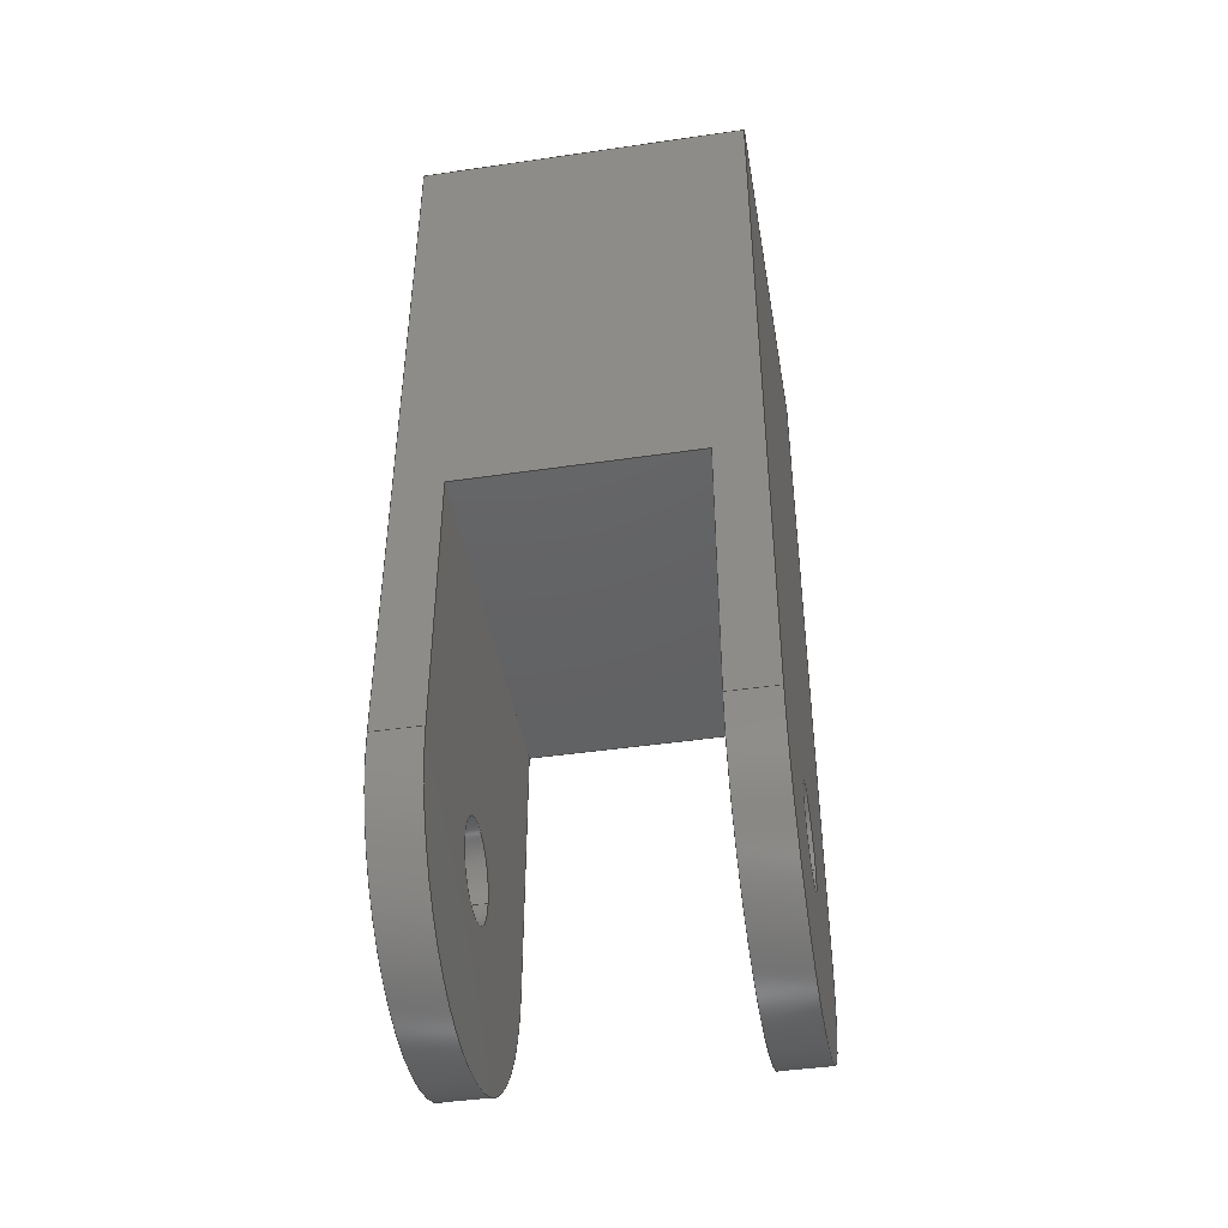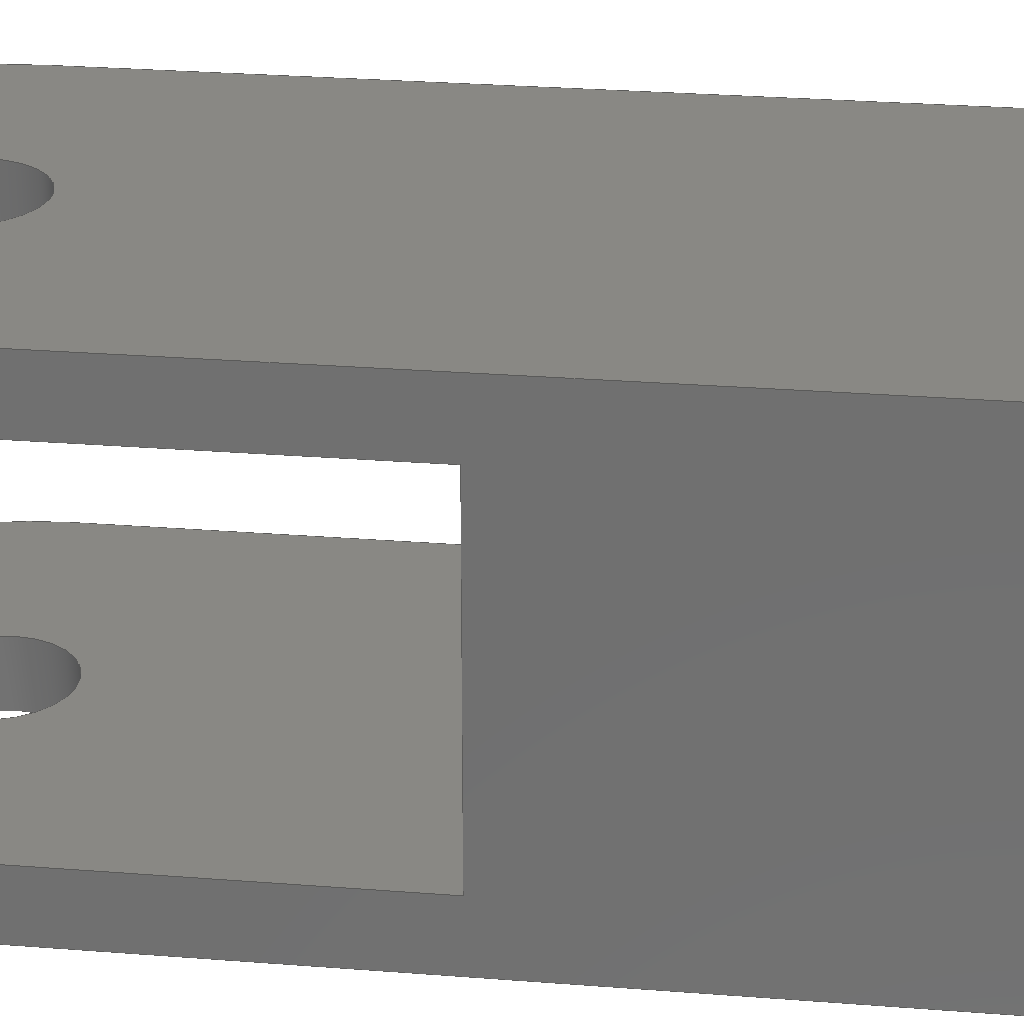
<metadata>
{"format":"step","ext":"step","renderer":"f3d","projection":"perspective","resolution":1024,"background":"white","views":[{"elev":-44.1,"azim":99.7,"up":"+Z"},{"elev":26.5,"azim":-82.8,"up":"+Y"}]}
</metadata>
<code>
ISO-10303-21;
DATA;
#1=MECHANICAL_DESIGN_GEOMETRIC_PRESENTATION_REPRESENTATION('',(#4),#388);
#2=SHAPE_REPRESENTATION_RELATIONSHIP('SRR','None',#395,#3);
#3=ADVANCED_BREP_SHAPE_REPRESENTATION('',(#5),#387);
#4=STYLED_ITEM('',(#404),#5);
#5=MANIFOLD_SOLID_BREP('Body1',#224);
#6=CYLINDRICAL_SURFACE('',#246,2);
#7=CYLINDRICAL_SURFACE('',#248,0.5);
#8=CYLINDRICAL_SURFACE('',#250,0.5);
#9=CYLINDRICAL_SURFACE('',#254,2);
#10=FACE_BOUND('',#27,.T.);
#11=FACE_BOUND('',#30,.T.);
#12=FACE_BOUND('',#39,.T.);
#13=FACE_BOUND('',#41,.T.);
#14=FACE_OUTER_BOUND('',#26,.T.);
#15=FACE_OUTER_BOUND('',#28,.T.);
#16=FACE_OUTER_BOUND('',#29,.T.);
#17=FACE_OUTER_BOUND('',#31,.T.);
#18=FACE_OUTER_BOUND('',#32,.T.);
#19=FACE_OUTER_BOUND('',#33,.T.);
#20=FACE_OUTER_BOUND('',#34,.T.);
#21=FACE_OUTER_BOUND('',#35,.T.);
#22=FACE_OUTER_BOUND('',#36,.T.);
#23=FACE_OUTER_BOUND('',#37,.T.);
#24=FACE_OUTER_BOUND('',#38,.T.);
#25=FACE_OUTER_BOUND('',#40,.T.);
#26=EDGE_LOOP('',(#144,#145,#146,#147));
#27=EDGE_LOOP('',(#148));
#28=EDGE_LOOP('',(#149,#150,#151,#152));
#29=EDGE_LOOP('',(#153,#154,#155,#156));
#30=EDGE_LOOP('',(#157));
#31=EDGE_LOOP('',(#158,#159,#160,#161,#162,#163,#164,#165));
#32=EDGE_LOOP('',(#166,#167,#168,#169));
#33=EDGE_LOOP('',(#170,#171,#172,#173));
#34=EDGE_LOOP('',(#174,#175,#176,#177));
#35=EDGE_LOOP('',(#178,#179,#180,#181,#182,#183,#184,#185));
#36=EDGE_LOOP('',(#186,#187,#188,#189));
#37=EDGE_LOOP('',(#190,#191,#192,#193));
#38=EDGE_LOOP('',(#194,#195,#196,#197));
#39=EDGE_LOOP('',(#198));
#40=EDGE_LOOP('',(#199,#200,#201,#202));
#41=EDGE_LOOP('',(#203));
#42=LINE('',#328,#64);
#43=LINE('',#330,#65);
#44=LINE('',#331,#66);
#45=LINE('',#336,#67);
#46=LINE('',#338,#68);
#47=LINE('',#339,#69);
#48=LINE('',#344,#70);
#49=LINE('',#345,#71);
#50=LINE('',#350,#72);
#51=LINE('',#352,#73);
#52=LINE('',#354,#74);
#53=LINE('',#356,#75);
#54=LINE('',#357,#76);
#55=LINE('',#360,#77);
#56=LINE('',#365,#78);
#57=LINE('',#368,#79);
#58=LINE('',#372,#80);
#59=LINE('',#374,#81);
#60=LINE('',#376,#82);
#61=LINE('',#377,#83);
#62=LINE('',#379,#84);
#63=LINE('',#380,#85);
#64=VECTOR('',#264,1);
#65=VECTOR('',#265,1);
#66=VECTOR('',#266,1);
#67=VECTOR('',#271,1);
#68=VECTOR('',#272,1);
#69=VECTOR('',#273,1);
#70=VECTOR('',#278,1);
#71=VECTOR('',#279,1);
#72=VECTOR('',#284,1);
#73=VECTOR('',#285,1);
#74=VECTOR('',#286,1);
#75=VECTOR('',#287,1);
#76=VECTOR('',#288,1);
#77=VECTOR('',#291,1);
#78=VECTOR('',#298,0.5);
#79=VECTOR('',#301,0.5);
#80=VECTOR('',#306,1);
#81=VECTOR('',#307,1);
#82=VECTOR('',#308,1);
#83=VECTOR('',#309,1);
#84=VECTOR('',#312,1);
#85=VECTOR('',#313,1);
#86=CIRCLE('',#239,2);
#87=CIRCLE('',#240,0.5);
#88=CIRCLE('',#243,2);
#89=CIRCLE('',#244,0.5);
#90=CIRCLE('',#247,2);
#91=CIRCLE('',#249,0.5);
#92=CIRCLE('',#251,0.5);
#93=CIRCLE('',#255,2);
#94=VERTEX_POINT('',#324);
#95=VERTEX_POINT('',#325);
#96=VERTEX_POINT('',#327);
#97=VERTEX_POINT('',#329);
#98=VERTEX_POINT('',#332);
#99=VERTEX_POINT('',#335);
#100=VERTEX_POINT('',#337);
#101=VERTEX_POINT('',#341);
#102=VERTEX_POINT('',#342);
#103=VERTEX_POINT('',#346);
#104=VERTEX_POINT('',#349);
#105=VERTEX_POINT('',#351);
#106=VERTEX_POINT('',#353);
#107=VERTEX_POINT('',#355);
#108=VERTEX_POINT('',#359);
#109=VERTEX_POINT('',#363);
#110=VERTEX_POINT('',#367);
#111=VERTEX_POINT('',#371);
#112=VERTEX_POINT('',#373);
#113=VERTEX_POINT('',#375);
#114=EDGE_CURVE('',#94,#95,#86,.T.);
#115=EDGE_CURVE('',#96,#94,#42,.T.);
#116=EDGE_CURVE('',#96,#97,#43,.T.);
#117=EDGE_CURVE('',#95,#97,#44,.T.);
#118=EDGE_CURVE('',#98,#98,#87,.T.);
#119=EDGE_CURVE('',#99,#96,#45,.T.);
#120=EDGE_CURVE('',#99,#100,#46,.T.);
#121=EDGE_CURVE('',#97,#100,#47,.T.);
#122=EDGE_CURVE('',#101,#102,#88,.T.);
#123=EDGE_CURVE('',#100,#101,#48,.T.);
#124=EDGE_CURVE('',#102,#99,#49,.T.);
#125=EDGE_CURVE('',#103,#103,#89,.T.);
#126=EDGE_CURVE('',#104,#94,#50,.T.);
#127=EDGE_CURVE('',#105,#104,#51,.T.);
#128=EDGE_CURVE('',#105,#106,#52,.T.);
#129=EDGE_CURVE('',#107,#106,#53,.T.);
#130=EDGE_CURVE('',#102,#107,#54,.T.);
#131=EDGE_CURVE('',#108,#95,#55,.T.);
#132=EDGE_CURVE('',#108,#104,#90,.T.);
#133=EDGE_CURVE('',#109,#109,#91,.T.);
#134=EDGE_CURVE('',#109,#103,#56,.T.);
#135=EDGE_CURVE('',#98,#110,#57,.T.);
#136=EDGE_CURVE('',#110,#110,#92,.T.);
#137=EDGE_CURVE('',#101,#111,#58,.T.);
#138=EDGE_CURVE('',#112,#111,#59,.T.);
#139=EDGE_CURVE('',#113,#112,#60,.T.);
#140=EDGE_CURVE('',#108,#113,#61,.T.);
#141=EDGE_CURVE('',#105,#113,#62,.T.);
#142=EDGE_CURVE('',#106,#112,#63,.T.);
#143=EDGE_CURVE('',#111,#107,#93,.T.);
#144=ORIENTED_EDGE('',*,*,#114,.F.);
#145=ORIENTED_EDGE('',*,*,#115,.F.);
#146=ORIENTED_EDGE('',*,*,#116,.T.);
#147=ORIENTED_EDGE('',*,*,#117,.F.);
#148=ORIENTED_EDGE('',*,*,#118,.F.);
#149=ORIENTED_EDGE('',*,*,#116,.F.);
#150=ORIENTED_EDGE('',*,*,#119,.F.);
#151=ORIENTED_EDGE('',*,*,#120,.T.);
#152=ORIENTED_EDGE('',*,*,#121,.F.);
#153=ORIENTED_EDGE('',*,*,#122,.F.);
#154=ORIENTED_EDGE('',*,*,#123,.F.);
#155=ORIENTED_EDGE('',*,*,#120,.F.);
#156=ORIENTED_EDGE('',*,*,#124,.F.);
#157=ORIENTED_EDGE('',*,*,#125,.F.);
#158=ORIENTED_EDGE('',*,*,#124,.T.);
#159=ORIENTED_EDGE('',*,*,#119,.T.);
#160=ORIENTED_EDGE('',*,*,#115,.T.);
#161=ORIENTED_EDGE('',*,*,#126,.F.);
#162=ORIENTED_EDGE('',*,*,#127,.F.);
#163=ORIENTED_EDGE('',*,*,#128,.T.);
#164=ORIENTED_EDGE('',*,*,#129,.F.);
#165=ORIENTED_EDGE('',*,*,#130,.F.);
#166=ORIENTED_EDGE('',*,*,#114,.T.);
#167=ORIENTED_EDGE('',*,*,#131,.F.);
#168=ORIENTED_EDGE('',*,*,#132,.T.);
#169=ORIENTED_EDGE('',*,*,#126,.T.);
#170=ORIENTED_EDGE('',*,*,#133,.F.);
#171=ORIENTED_EDGE('',*,*,#134,.T.);
#172=ORIENTED_EDGE('',*,*,#125,.T.);
#173=ORIENTED_EDGE('',*,*,#134,.F.);
#174=ORIENTED_EDGE('',*,*,#118,.T.);
#175=ORIENTED_EDGE('',*,*,#135,.T.);
#176=ORIENTED_EDGE('',*,*,#136,.T.);
#177=ORIENTED_EDGE('',*,*,#135,.F.);
#178=ORIENTED_EDGE('',*,*,#123,.T.);
#179=ORIENTED_EDGE('',*,*,#137,.T.);
#180=ORIENTED_EDGE('',*,*,#138,.F.);
#181=ORIENTED_EDGE('',*,*,#139,.F.);
#182=ORIENTED_EDGE('',*,*,#140,.F.);
#183=ORIENTED_EDGE('',*,*,#131,.T.);
#184=ORIENTED_EDGE('',*,*,#117,.T.);
#185=ORIENTED_EDGE('',*,*,#121,.T.);
#186=ORIENTED_EDGE('',*,*,#141,.T.);
#187=ORIENTED_EDGE('',*,*,#139,.T.);
#188=ORIENTED_EDGE('',*,*,#142,.F.);
#189=ORIENTED_EDGE('',*,*,#128,.F.);
#190=ORIENTED_EDGE('',*,*,#122,.T.);
#191=ORIENTED_EDGE('',*,*,#130,.T.);
#192=ORIENTED_EDGE('',*,*,#143,.F.);
#193=ORIENTED_EDGE('',*,*,#137,.F.);
#194=ORIENTED_EDGE('',*,*,#143,.T.);
#195=ORIENTED_EDGE('',*,*,#129,.T.);
#196=ORIENTED_EDGE('',*,*,#142,.T.);
#197=ORIENTED_EDGE('',*,*,#138,.T.);
#198=ORIENTED_EDGE('',*,*,#133,.T.);
#199=ORIENTED_EDGE('',*,*,#132,.F.);
#200=ORIENTED_EDGE('',*,*,#140,.T.);
#201=ORIENTED_EDGE('',*,*,#141,.F.);
#202=ORIENTED_EDGE('',*,*,#127,.T.);
#203=ORIENTED_EDGE('',*,*,#136,.F.);
#204=PLANE('',#238);
#205=PLANE('',#241);
#206=PLANE('',#242);
#207=PLANE('',#245);
#208=PLANE('',#252);
#209=PLANE('',#253);
#210=PLANE('',#256);
#211=PLANE('',#257);
#212=ADVANCED_FACE('',(#14,#10),#204,.F.);
#213=ADVANCED_FACE('',(#15),#205,.F.);
#214=ADVANCED_FACE('',(#16,#11),#206,.F.);
#215=ADVANCED_FACE('',(#17),#207,.T.);
#216=ADVANCED_FACE('',(#18),#6,.T.);
#217=ADVANCED_FACE('',(#19),#7,.F.);
#218=ADVANCED_FACE('',(#20),#8,.F.);
#219=ADVANCED_FACE('',(#21),#208,.T.);
#220=ADVANCED_FACE('',(#22),#209,.T.);
#221=ADVANCED_FACE('',(#23),#9,.T.);
#222=ADVANCED_FACE('',(#24,#12),#210,.T.);
#223=ADVANCED_FACE('',(#25,#13),#211,.F.);
#224=CLOSED_SHELL('',(#212,#213,#214,#215,#216,#217,#218,#219,#220,#221,
#222,#223));
#225=DERIVED_UNIT_ELEMENT(#227,1);
#226=DERIVED_UNIT_ELEMENT(#390,3);
#227=(
MASS_UNIT()
NAMED_UNIT(*)
SI_UNIT(.KILO.,.GRAM.)
);
#228=DERIVED_UNIT((#225,#226));
#229=MEASURE_REPRESENTATION_ITEM('density measure',
POSITIVE_RATIO_MEASURE(7850),#228);
#230=PROPERTY_DEFINITION_REPRESENTATION(#235,#232);
#231=PROPERTY_DEFINITION_REPRESENTATION(#236,#233);
#232=REPRESENTATION('material name',(#234),#387);
#233=REPRESENTATION('density',(#229),#387);
#234=DESCRIPTIVE_REPRESENTATION_ITEM('Steel','Steel');
#235=PROPERTY_DEFINITION('material property','material name',#397);
#236=PROPERTY_DEFINITION('material property','density of part',#397);
#237=AXIS2_PLACEMENT_3D('placement',#322,#258,#259);
#238=AXIS2_PLACEMENT_3D('',#323,#260,#261);
#239=AXIS2_PLACEMENT_3D('',#326,#262,#263);
#240=AXIS2_PLACEMENT_3D('',#333,#267,#268);
#241=AXIS2_PLACEMENT_3D('',#334,#269,#270);
#242=AXIS2_PLACEMENT_3D('',#340,#274,#275);
#243=AXIS2_PLACEMENT_3D('',#343,#276,#277);
#244=AXIS2_PLACEMENT_3D('',#347,#280,#281);
#245=AXIS2_PLACEMENT_3D('',#348,#282,#283);
#246=AXIS2_PLACEMENT_3D('',#358,#289,#290);
#247=AXIS2_PLACEMENT_3D('',#361,#292,#293);
#248=AXIS2_PLACEMENT_3D('',#362,#294,#295);
#249=AXIS2_PLACEMENT_3D('',#364,#296,#297);
#250=AXIS2_PLACEMENT_3D('',#366,#299,#300);
#251=AXIS2_PLACEMENT_3D('',#369,#302,#303);
#252=AXIS2_PLACEMENT_3D('',#370,#304,#305);
#253=AXIS2_PLACEMENT_3D('',#378,#310,#311);
#254=AXIS2_PLACEMENT_3D('',#381,#314,#315);
#255=AXIS2_PLACEMENT_3D('',#382,#316,#317);
#256=AXIS2_PLACEMENT_3D('',#383,#318,#319);
#257=AXIS2_PLACEMENT_3D('',#384,#320,#321);
#258=DIRECTION('axis',(0,0,1));
#259=DIRECTION('refdir',(1,0,0));
#260=DIRECTION('center_axis',(0,-1,0));
#261=DIRECTION('ref_axis',(0,0,-1));
#262=DIRECTION('center_axis',(0,-1,0));
#263=DIRECTION('ref_axis',(1,0,0));
#264=DIRECTION('',(0,0,-1));
#265=DIRECTION('',(1,0,0));
#266=DIRECTION('',(0,0,1));
#267=DIRECTION('center_axis',(0,1,0));
#268=DIRECTION('ref_axis',(1,0,0));
#269=DIRECTION('center_axis',(0,0,1));
#270=DIRECTION('ref_axis',(0,-1,0));
#271=DIRECTION('',(0,-1,0));
#272=DIRECTION('',(1,0,0));
#273=DIRECTION('',(0,1,0));
#274=DIRECTION('center_axis',(0,1,0));
#275=DIRECTION('ref_axis',(0,0,1));
#276=DIRECTION('center_axis',(0,1,0));
#277=DIRECTION('ref_axis',(1,0,0));
#278=DIRECTION('',(0,0,-1));
#279=DIRECTION('',(0,0,1));
#280=DIRECTION('center_axis',(0,-1,0));
#281=DIRECTION('ref_axis',(1,0,0));
#282=DIRECTION('center_axis',(-1,0,0));
#283=DIRECTION('ref_axis',(0,0,1));
#284=DIRECTION('',(0,1,0));
#285=DIRECTION('',(0,0,-1));
#286=DIRECTION('',(0,1,0));
#287=DIRECTION('',(0,0,1));
#288=DIRECTION('',(0,1,0));
#289=DIRECTION('center_axis',(0,1,0));
#290=DIRECTION('ref_axis',(1,0,0));
#291=DIRECTION('',(0,1,0));
#292=DIRECTION('center_axis',(0,1,0));
#293=DIRECTION('ref_axis',(1,0,0));
#294=DIRECTION('center_axis',(0,1,0));
#295=DIRECTION('ref_axis',(1,0,0));
#296=DIRECTION('center_axis',(0,-1,0));
#297=DIRECTION('ref_axis',(1,0,0));
#298=DIRECTION('',(0,-1,0));
#299=DIRECTION('center_axis',(0,1,0));
#300=DIRECTION('ref_axis',(1,0,0));
#301=DIRECTION('',(0,-1,0));
#302=DIRECTION('center_axis',(0,-1,0));
#303=DIRECTION('ref_axis',(1,0,0));
#304=DIRECTION('center_axis',(1,0,0));
#305=DIRECTION('ref_axis',(0,0,-1));
#306=DIRECTION('',(0,1,0));
#307=DIRECTION('',(0,0,-1));
#308=DIRECTION('',(0,1,0));
#309=DIRECTION('',(0,0,1));
#310=DIRECTION('center_axis',(0,0,1));
#311=DIRECTION('ref_axis',(1,0,0));
#312=DIRECTION('',(1,0,0));
#313=DIRECTION('',(1,0,0));
#314=DIRECTION('center_axis',(0,1,0));
#315=DIRECTION('ref_axis',(1,0,0));
#316=DIRECTION('center_axis',(0,1,0));
#317=DIRECTION('ref_axis',(1,0,0));
#318=DIRECTION('center_axis',(0,1,0));
#319=DIRECTION('ref_axis',(1,0,0));
#320=DIRECTION('center_axis',(0,1,0));
#321=DIRECTION('ref_axis',(1,0,0));
#322=CARTESIAN_POINT('',(0,0,0));
#323=CARTESIAN_POINT('Origin',(0,0.5,-1.5));
#324=CARTESIAN_POINT('',(-2,0.5,-4.5));
#325=CARTESIAN_POINT('',(2,0.5,-4.5));
#326=CARTESIAN_POINT('Origin',(0,0.5,-4.5));
#327=CARTESIAN_POINT('',(-2,0.5,-1.5));
#328=CARTESIAN_POINT('',(-2,0.5,-3));
#329=CARTESIAN_POINT('',(2,0.5,-1.5));
#330=CARTESIAN_POINT('',(0,0.5,-1.5));
#331=CARTESIAN_POINT('',(2,0.5,1));
#332=CARTESIAN_POINT('',(-0.5,0.5,-4.5));
#333=CARTESIAN_POINT('Origin',(0,0.5,-4.5));
#334=CARTESIAN_POINT('Origin',(0,3,-1.5));
#335=CARTESIAN_POINT('',(-2,3,-1.5));
#336=CARTESIAN_POINT('',(-2,1.5,-1.5));
#337=CARTESIAN_POINT('',(2,3,-1.5));
#338=CARTESIAN_POINT('',(0,3,-1.5));
#339=CARTESIAN_POINT('',(2,1.5,-1.5));
#340=CARTESIAN_POINT('Origin',(0,3,-6.5));
#341=CARTESIAN_POINT('',(2,3,-4.5));
#342=CARTESIAN_POINT('',(-2,3,-4.5));
#343=CARTESIAN_POINT('Origin',(0,3,-4.5));
#344=CARTESIAN_POINT('',(2,3,-1.5));
#345=CARTESIAN_POINT('',(-2,3,-5.5));
#346=CARTESIAN_POINT('',(-0.5,3,-4.5));
#347=CARTESIAN_POINT('Origin',(0,3,-4.5));
#348=CARTESIAN_POINT('Origin',(-2,0,-4.5));
#349=CARTESIAN_POINT('',(-2,0,-4.5));
#350=CARTESIAN_POINT('',(-2,0,-4.5));
#351=CARTESIAN_POINT('',(-2,0,3.5));
#352=CARTESIAN_POINT('',(-2,0,3.5));
#353=CARTESIAN_POINT('',(-2,3.5,3.5));
#354=CARTESIAN_POINT('',(-2,0,3.5));
#355=CARTESIAN_POINT('',(-2,3.5,-4.5));
#356=CARTESIAN_POINT('',(-2,3.5,3.5));
#357=CARTESIAN_POINT('',(-2,0,-4.5));
#358=CARTESIAN_POINT('Origin',(0,0,-4.5));
#359=CARTESIAN_POINT('',(2,0,-4.5));
#360=CARTESIAN_POINT('',(2,0,-4.5));
#361=CARTESIAN_POINT('Origin',(0,0,-4.5));
#362=CARTESIAN_POINT('Origin',(0,0,-4.5));
#363=CARTESIAN_POINT('',(-0.5,3.5,-4.5));
#364=CARTESIAN_POINT('Origin',(0,3.5,-4.5));
#365=CARTESIAN_POINT('',(-0.5,0,-4.5));
#366=CARTESIAN_POINT('Origin',(0,0,-4.5));
#367=CARTESIAN_POINT('',(-0.5,0,-4.5));
#368=CARTESIAN_POINT('',(-0.5,0,-4.5));
#369=CARTESIAN_POINT('Origin',(0,0,-4.5));
#370=CARTESIAN_POINT('Origin',(2,0,3.5));
#371=CARTESIAN_POINT('',(2,3.5,-4.5));
#372=CARTESIAN_POINT('',(2,0,-4.5));
#373=CARTESIAN_POINT('',(2,3.5,3.5));
#374=CARTESIAN_POINT('',(2,3.5,-4.5));
#375=CARTESIAN_POINT('',(2,0,3.5));
#376=CARTESIAN_POINT('',(2,0,3.5));
#377=CARTESIAN_POINT('',(2,0,-4.5));
#378=CARTESIAN_POINT('Origin',(-2,0,3.5));
#379=CARTESIAN_POINT('',(-2,0,3.5));
#380=CARTESIAN_POINT('',(-2,3.5,3.5));
#381=CARTESIAN_POINT('Origin',(0,0,-4.5));
#382=CARTESIAN_POINT('Origin',(0,3.5,-4.5));
#383=CARTESIAN_POINT('Origin',(0,3.5,-1.5));
#384=CARTESIAN_POINT('Origin',(0,0,-1.5));
#385=UNCERTAINTY_MEASURE_WITH_UNIT(LENGTH_MEASURE(0.001),#389,
'DISTANCE_ACCURACY_VALUE',
'Maximum model space distance between geometric entities at asserted c
onnectivities');
#386=UNCERTAINTY_MEASURE_WITH_UNIT(LENGTH_MEASURE(0.001),#389,
'DISTANCE_ACCURACY_VALUE',
'Maximum model space distance between geometric entities at asserted c
onnectivities');
#387=(
GEOMETRIC_REPRESENTATION_CONTEXT(3)
GLOBAL_UNCERTAINTY_ASSIGNED_CONTEXT((#385))
GLOBAL_UNIT_ASSIGNED_CONTEXT((#389,#391,#392))
REPRESENTATION_CONTEXT('','3D')
);
#388=(
GEOMETRIC_REPRESENTATION_CONTEXT(3)
GLOBAL_UNCERTAINTY_ASSIGNED_CONTEXT((#386))
GLOBAL_UNIT_ASSIGNED_CONTEXT((#389,#391,#392))
REPRESENTATION_CONTEXT('','3D')
);
#389=(
LENGTH_UNIT()
NAMED_UNIT(*)
SI_UNIT(.CENTI.,.METRE.)
);
#390=(
LENGTH_UNIT()
NAMED_UNIT(*)
SI_UNIT($,.METRE.)
);
#391=(
NAMED_UNIT(*)
PLANE_ANGLE_UNIT()
SI_UNIT($,.RADIAN.)
);
#392=(
NAMED_UNIT(*)
SI_UNIT($,.STERADIAN.)
SOLID_ANGLE_UNIT()
);
#393=SHAPE_DEFINITION_REPRESENTATION(#394,#395);
#394=PRODUCT_DEFINITION_SHAPE('',$,#397);
#395=SHAPE_REPRESENTATION('',(#237),#387);
#396=PRODUCT_DEFINITION_CONTEXT('part definition',#401,'design');
#397=PRODUCT_DEFINITION('Component 7.1','Component 7.1',#398,#396);
#398=PRODUCT_DEFINITION_FORMATION('',$,#403);
#399=PRODUCT_RELATED_PRODUCT_CATEGORY('Component 7.1','Component 7.1',(#403));
#400=APPLICATION_PROTOCOL_DEFINITION('international standard',
'automotive_design',2009,#401);
#401=APPLICATION_CONTEXT(
'Core Data for Automotive Mechanical Design Process');
#402=PRODUCT_CONTEXT('part definition',#401,'mechanical');
#403=PRODUCT('Component 7.1','Component 7.1',$,(#402));
#404=PRESENTATION_STYLE_ASSIGNMENT((#405));
#405=SURFACE_STYLE_USAGE(.BOTH.,#406);
#406=SURFACE_SIDE_STYLE('',(#407));
#407=SURFACE_STYLE_FILL_AREA(#408);
#408=FILL_AREA_STYLE('Steel - Satin',(#409));
#409=FILL_AREA_STYLE_COLOUR('Steel - Satin',#410);
#410=COLOUR_RGB('Steel - Satin',0.6275,0.6275,0.6275);
ENDSEC;
END-ISO-10303-21;

</code>
